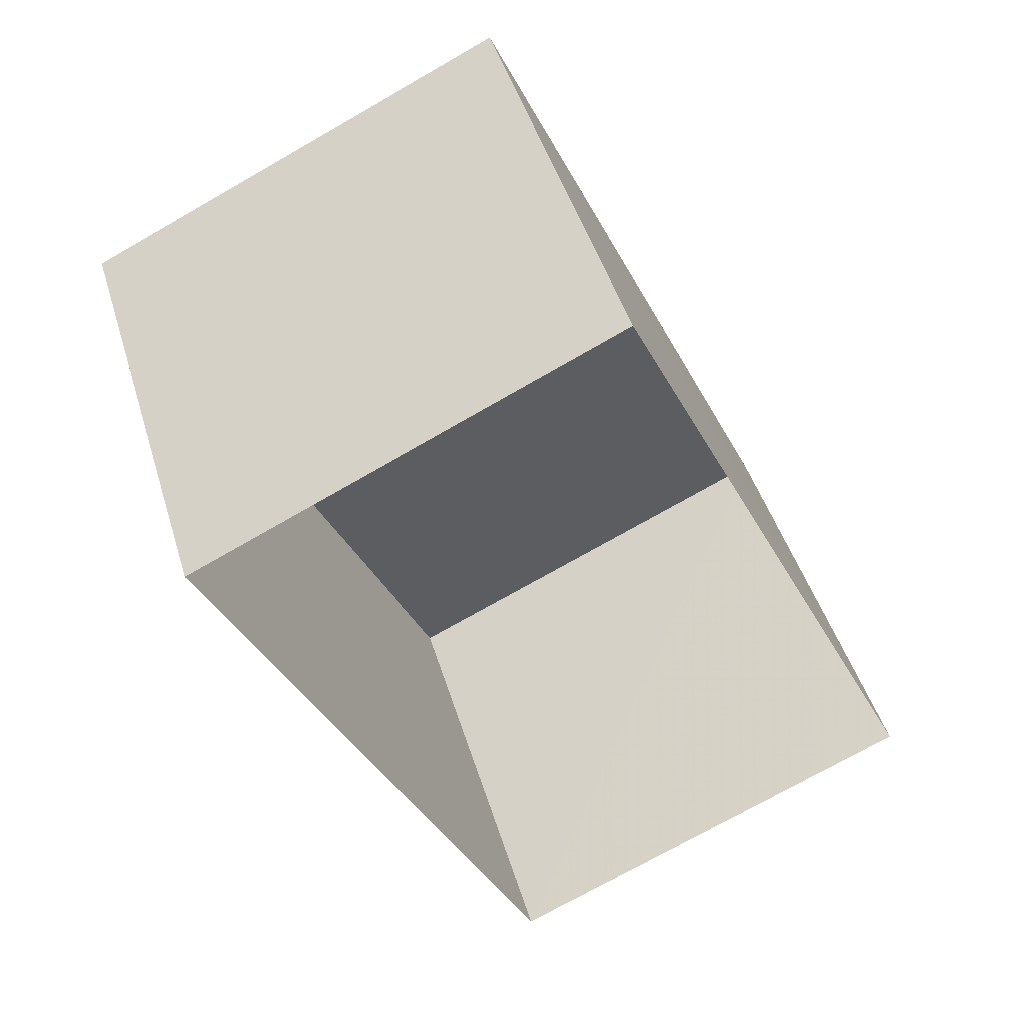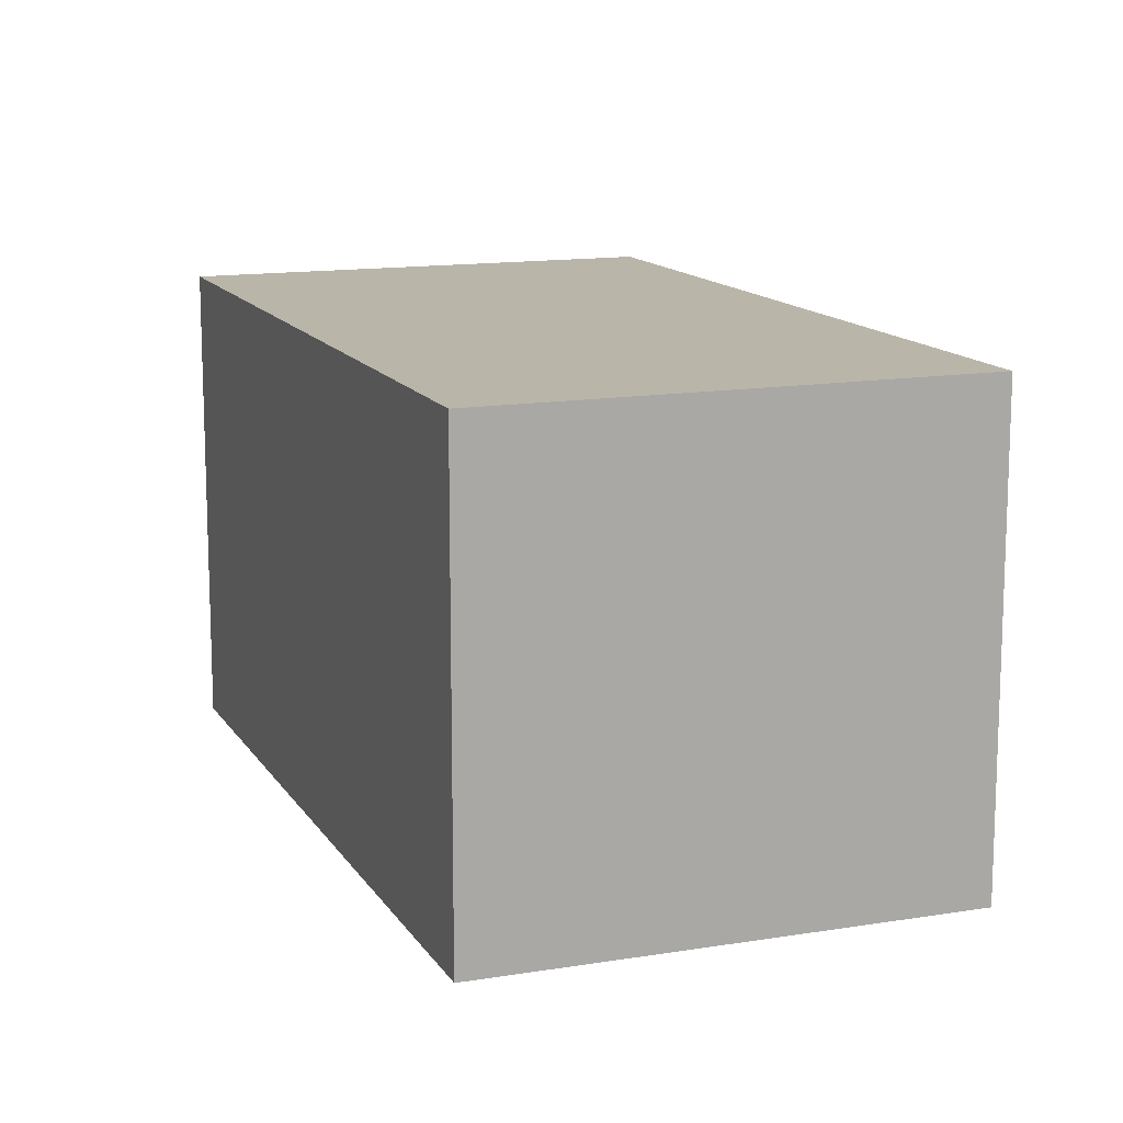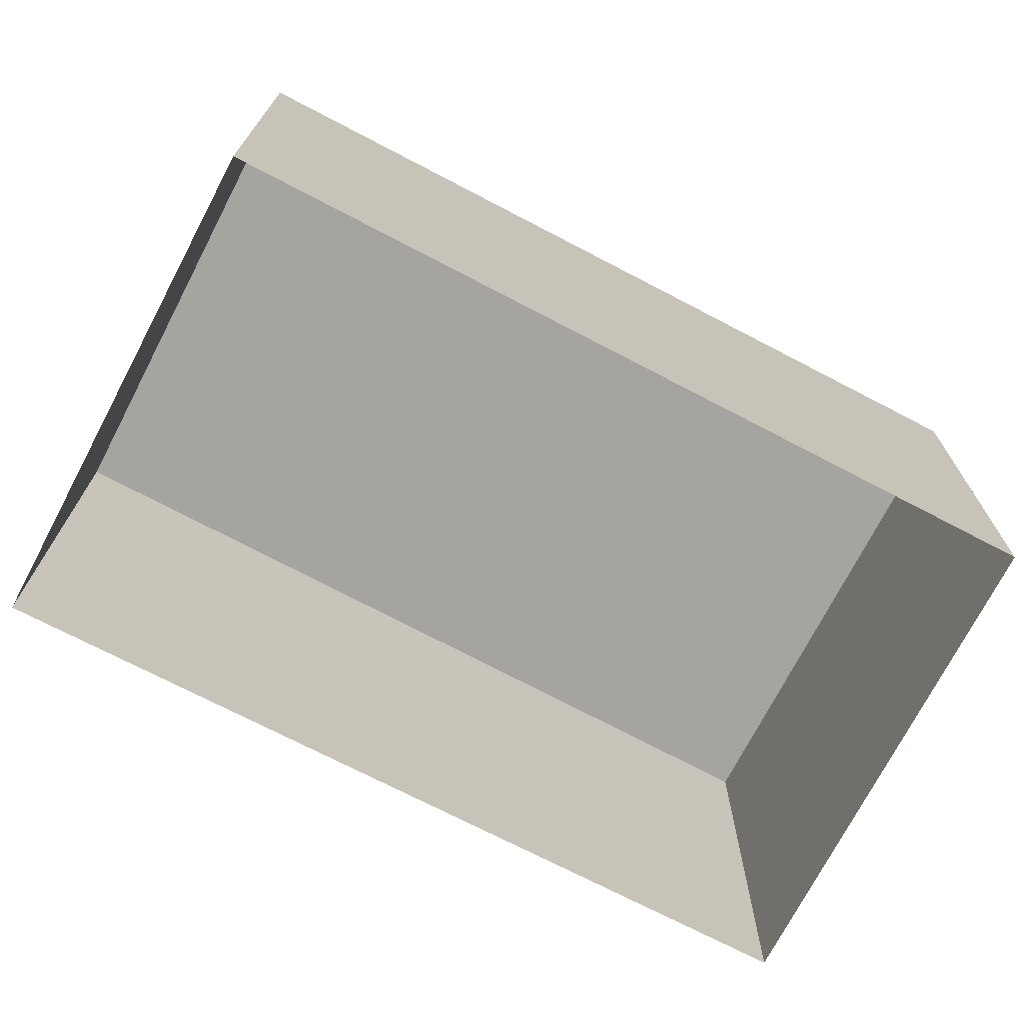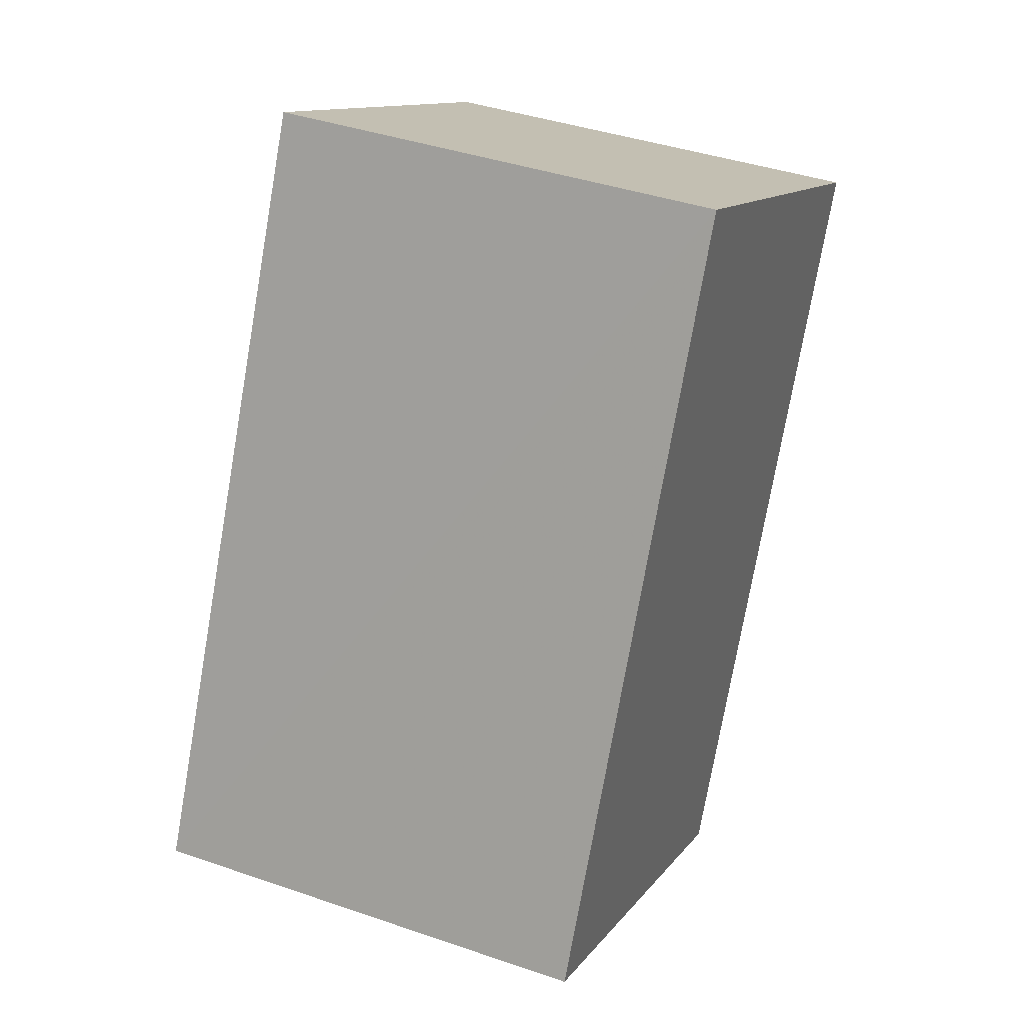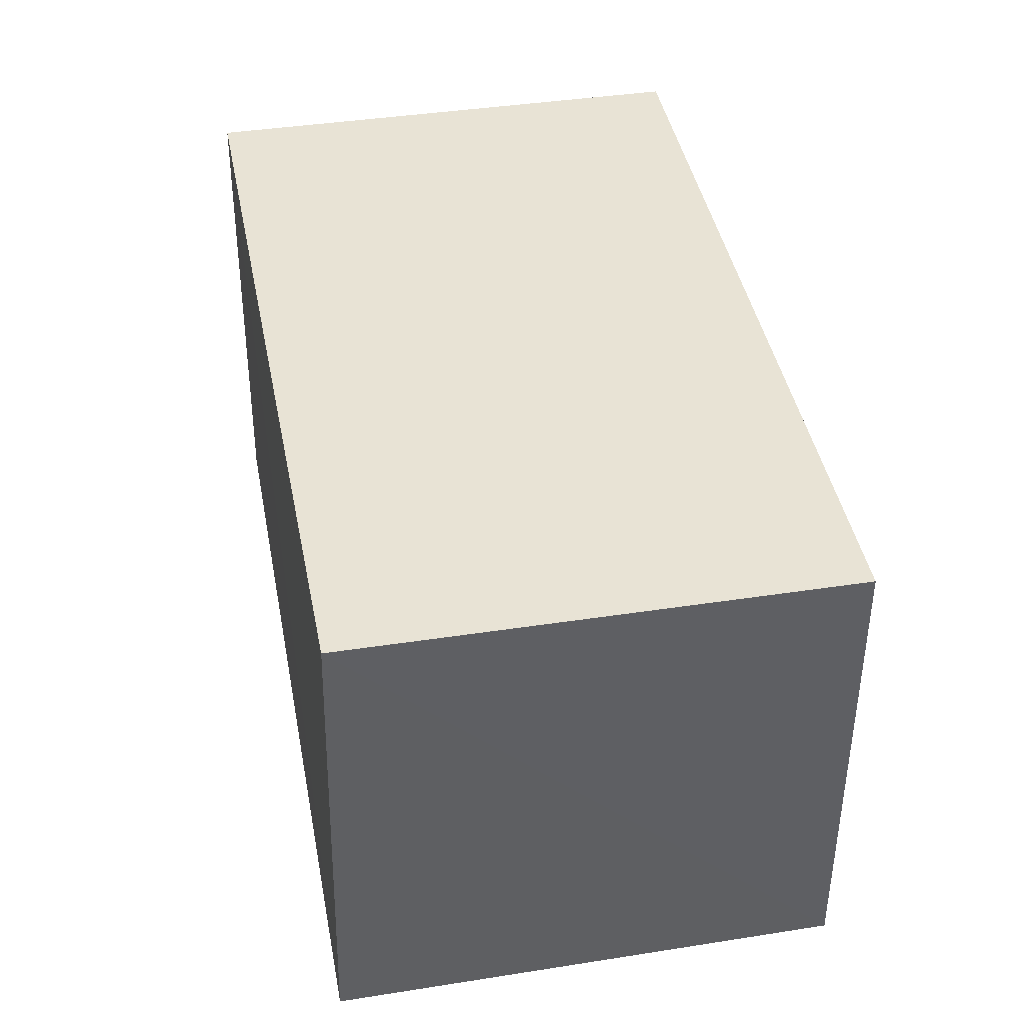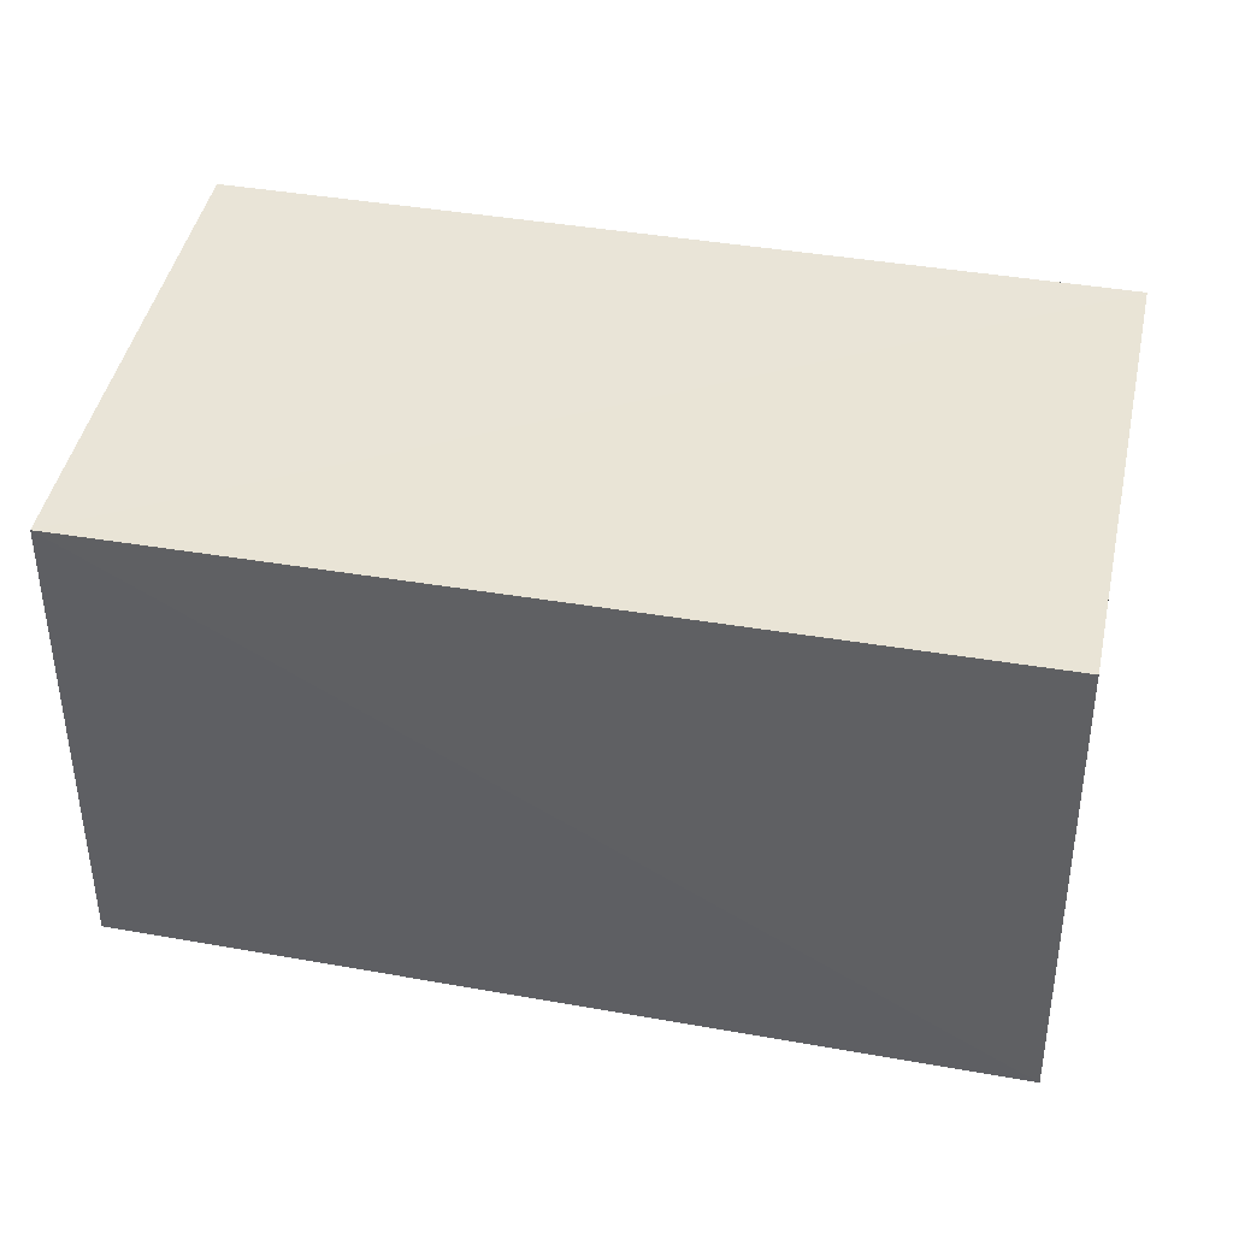
<metadata>
{"format":"obj","ext":"obj","renderer":"f3d","projection":"perspective","resolution":1024,"background":"white","views":[{"elev":47.1,"azim":163.6,"up":"+Y"},{"elev":13.5,"azim":134.5,"up":"+Z"},{"elev":-73.4,"azim":37.5,"up":"+Z"},{"elev":39.0,"azim":-66.2,"up":"+Y"},{"elev":41.1,"azim":-35.7,"up":"+Z"},{"elev":42.7,"azim":-103.5,"up":"+Z"}]}
</metadata>
<code>
v -3.179e+05 4.304e+04 36.13
v -3.179e+05 4.304e+04 36.13
v -3.179e+05 4.304e+04 36.13
v -3.179e+05 4.304e+04 36.13
v -3.179e+05 4.304e+04 38.4
v -3.179e+05 4.304e+04 38.4
v -3.179e+05 4.304e+04 38.4
v -3.179e+05 4.304e+04 38.4
f 1 2 3
f 4 1 3
f 5 6 7
f 8 5 7
f 6 4 3
f 7 6 3
f 8 3 2
f 8 7 3
f 5 2 1
f 5 8 2
f 5 1 4
f 6 5 4

</code>
